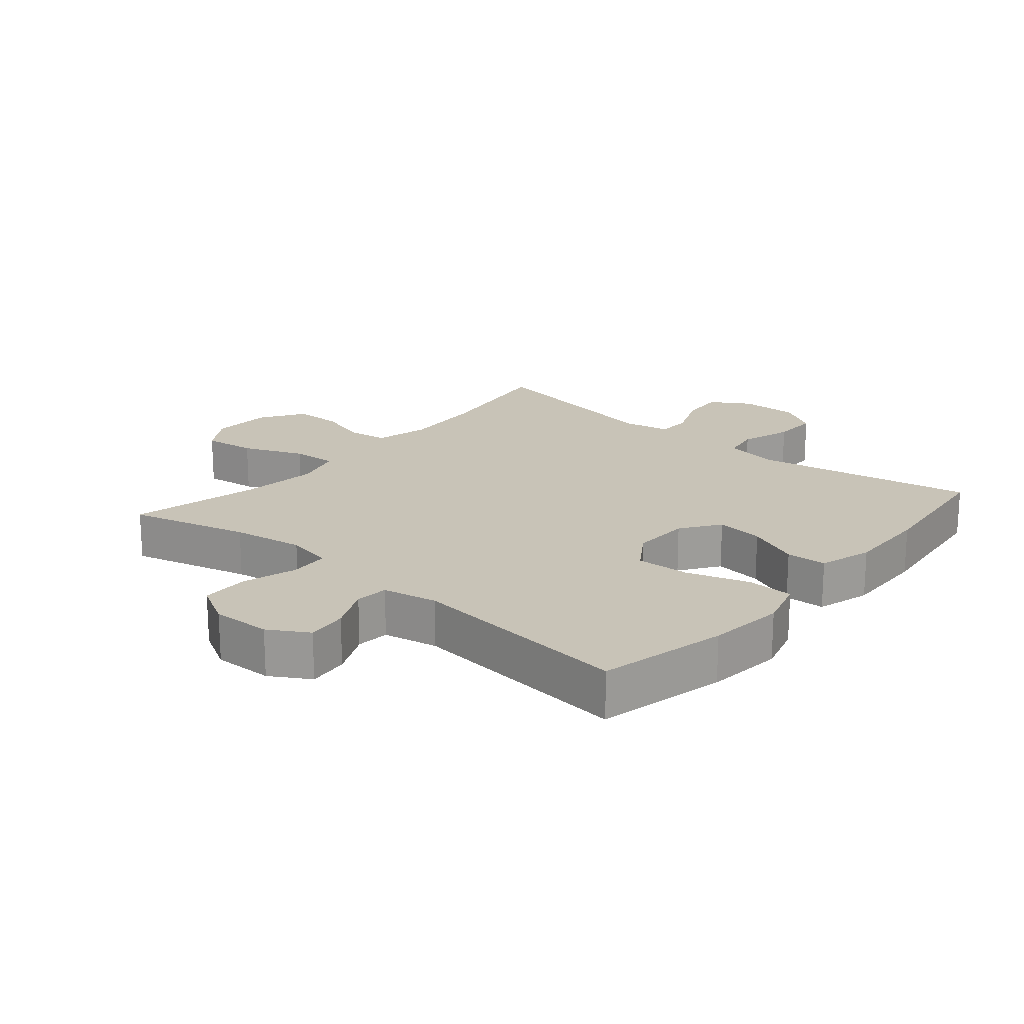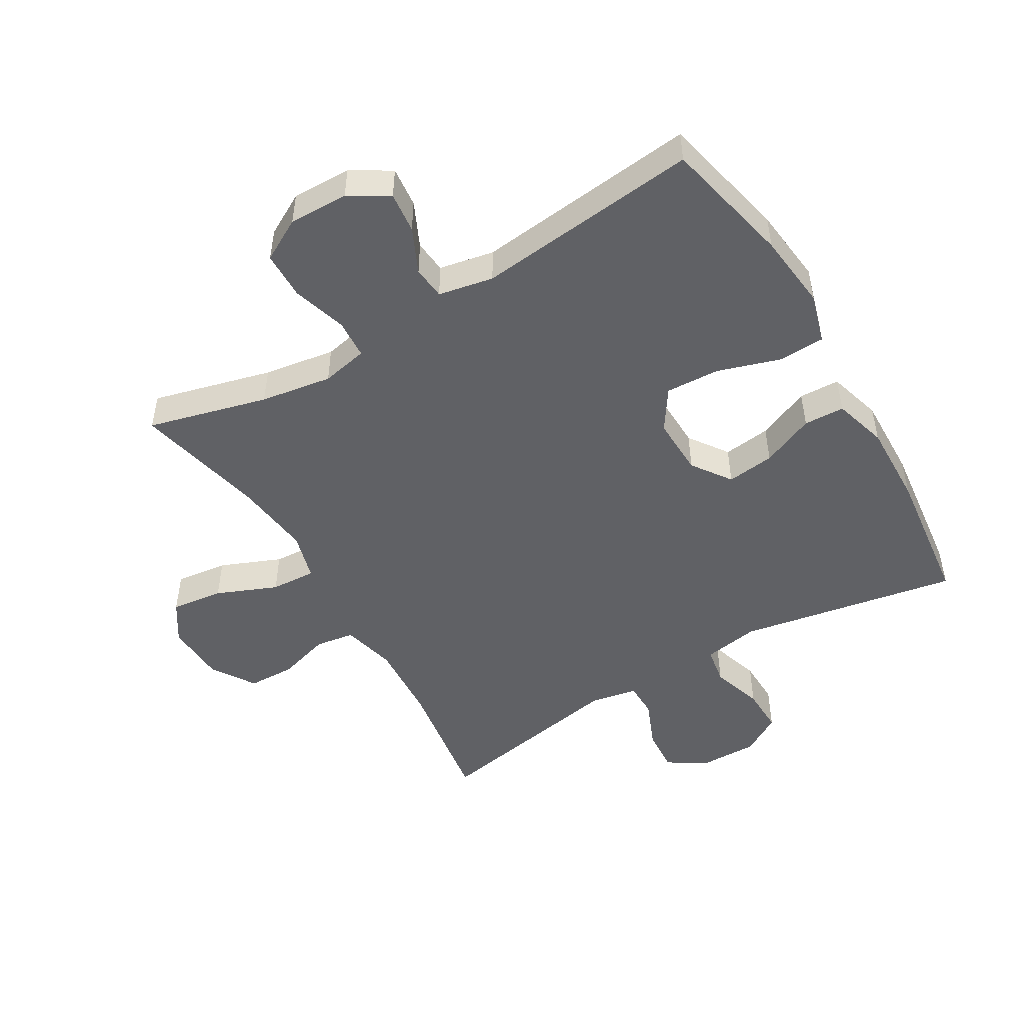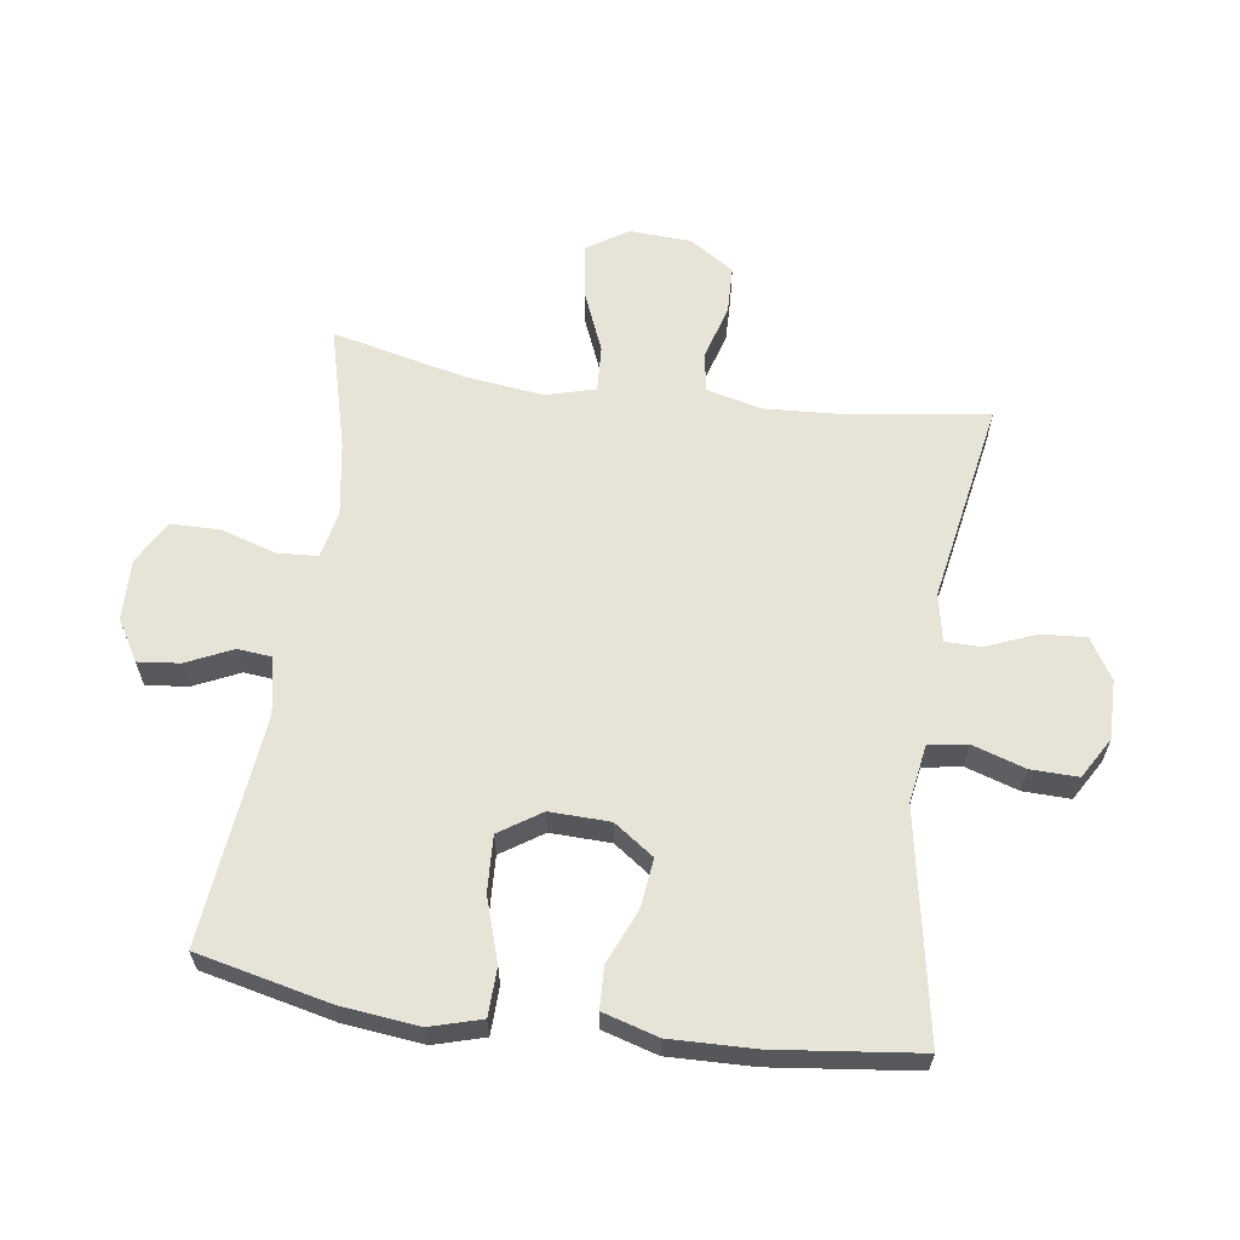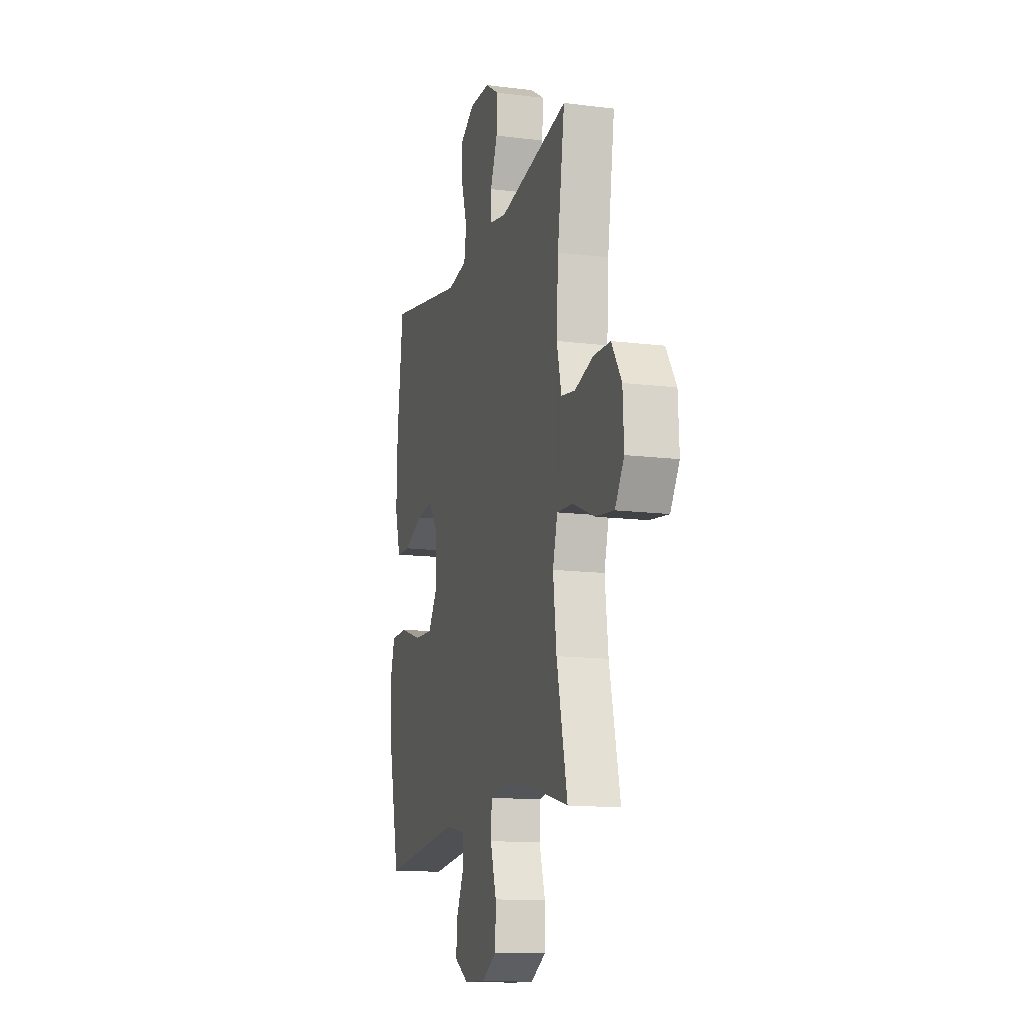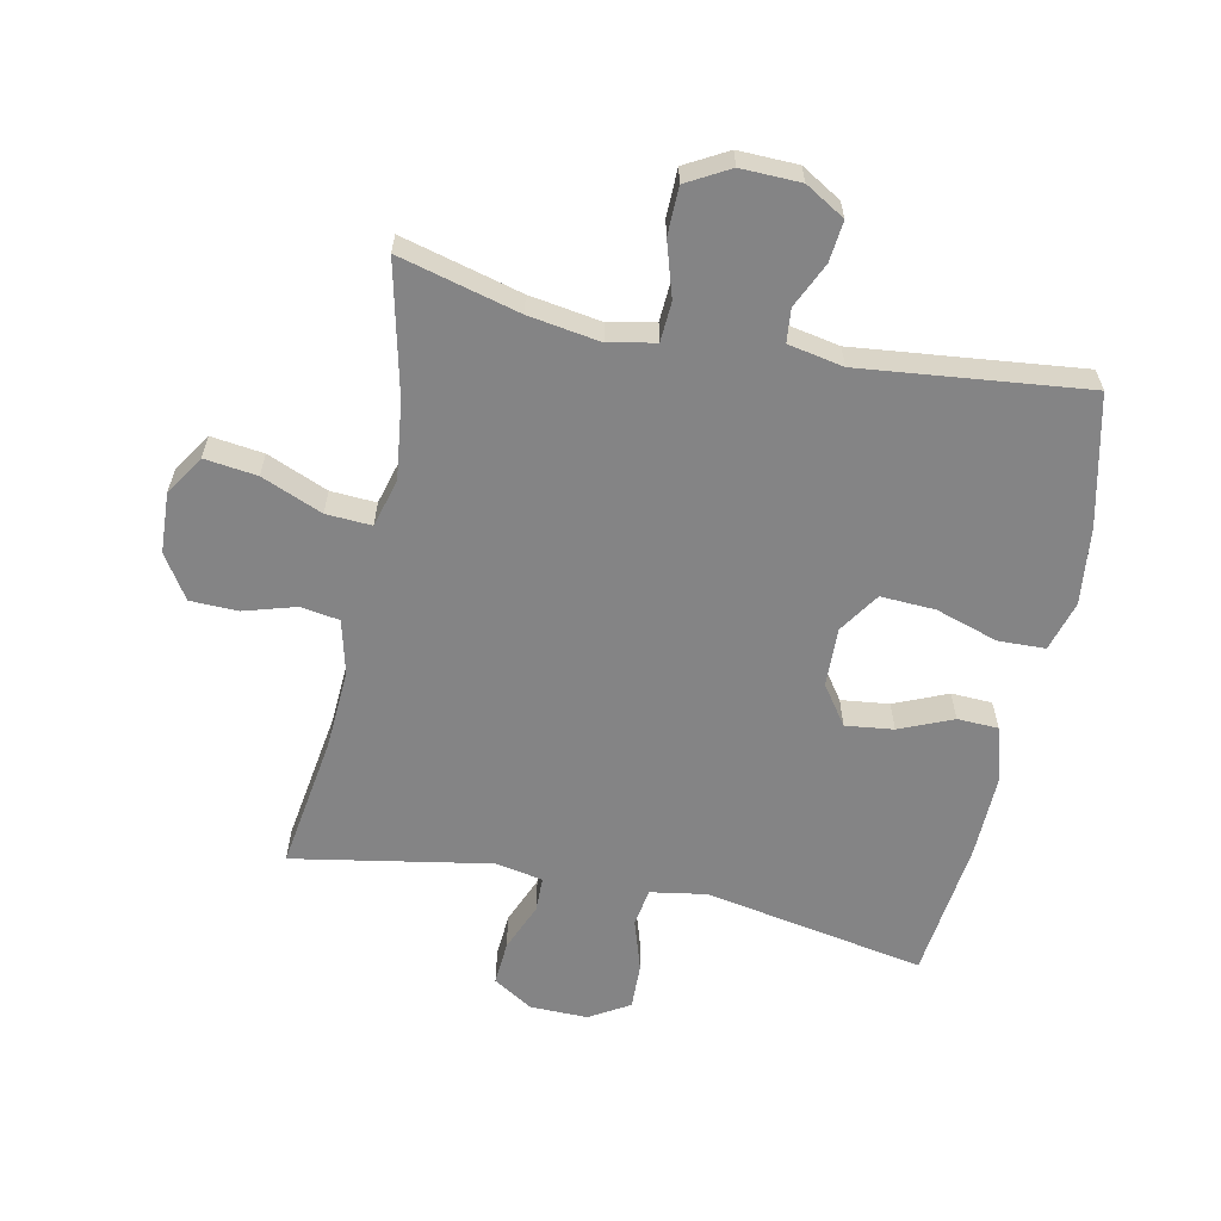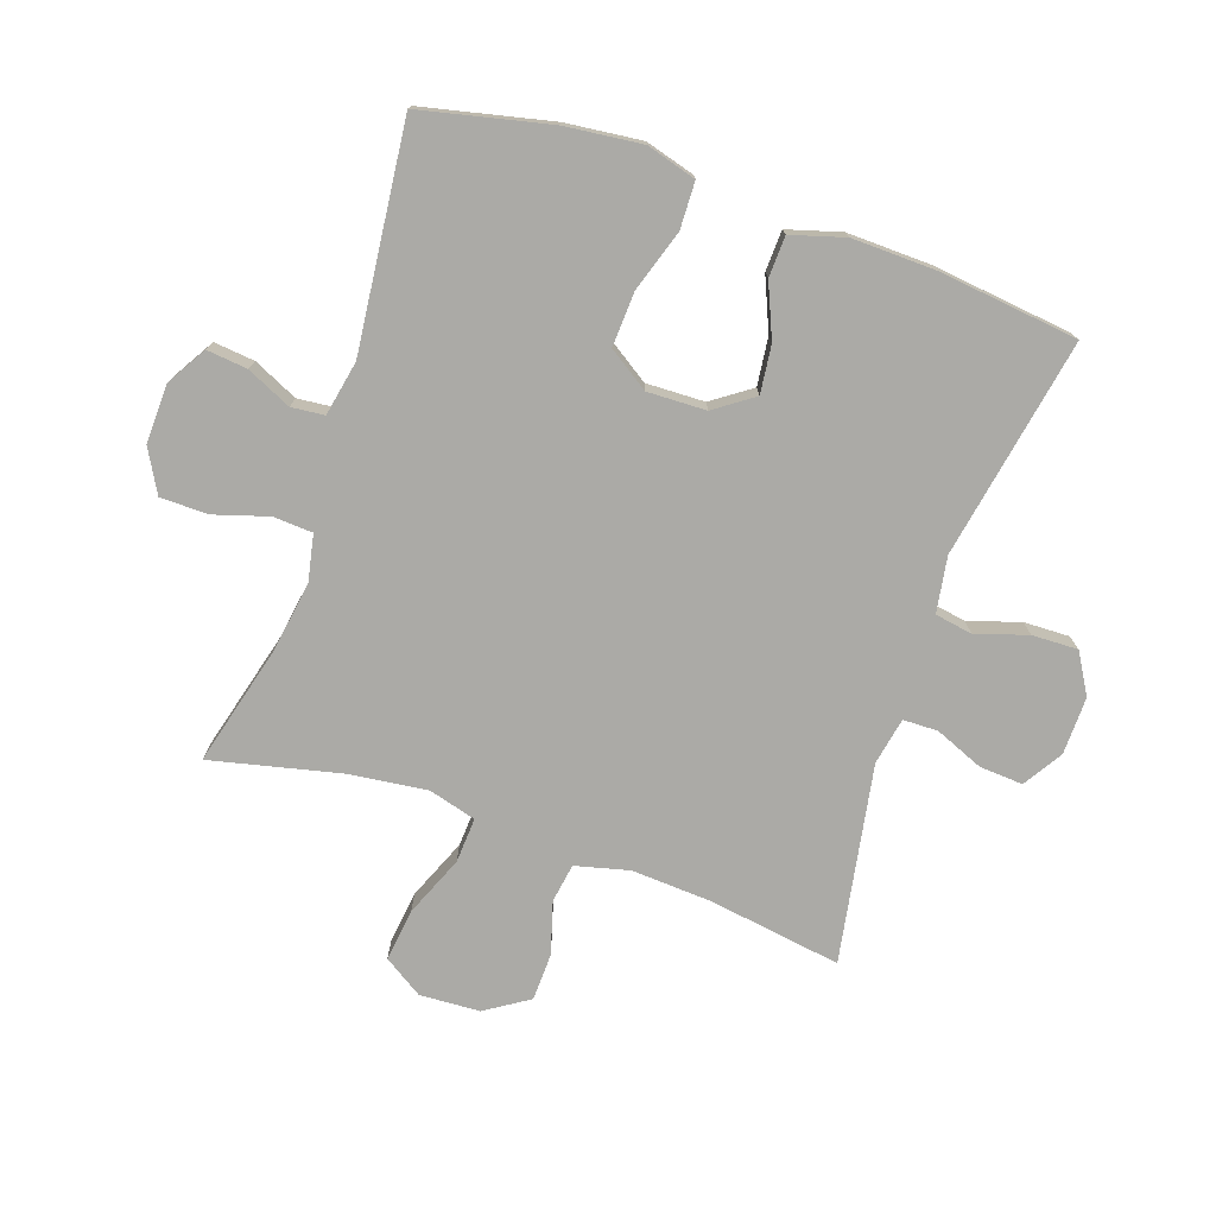
<metadata>
{"format":"obj","ext":"obj","renderer":"f3d","projection":"perspective","resolution":1024,"background":"white","views":[{"elev":19.8,"azim":-139.6,"up":"+Y"},{"elev":-49.7,"azim":-149.3,"up":"+Y"},{"elev":62.3,"azim":-81.8,"up":"+Y"},{"elev":-13.5,"azim":74.2,"up":"+Z"},{"elev":-61.5,"azim":168.4,"up":"+Y"},{"elev":-75.7,"azim":-108.8,"up":"+Y"}]}
</metadata>
<code>
o path6066
v 0.16 0.0375 0.4499
v 0.08438 0.0375 0.4646
v 0.08354 0.0375 0.5208
v 0.1157 0.0375 0.5983
v 0.1206 0.0375 0.6687
v 0.05762 0.0375 0.7079
v -0.0351 0.0375 0.7097
v -0.09956 0.0375 0.6718
v -0.09774 0.0375 0.5979
v -0.07126 0.0375 0.5147
v -0.08165 0.0375 0.4544
v -0.1711 0.0375 0.4399
v -0.5249 0.0375 0.5055
v -0.5518 0.0375 0.2809
v -0.5557 0.0375 0.1469
v -0.5303 0.0375 0.06026
v -0.4649 0.0375 0.05753
v -0.3796 0.0375 0.09351
v -0.3028 0.0375 0.1025
v -0.2587 0.0375 0.03985
v -0.2561 0.0375 -0.05454
v -0.2996 0.0375 -0.1197
v -0.3867 0.0375 -0.1153
v -0.4868 0.0375 -0.08296
v -0.562 0.0375 -0.08517
v -0.5853 0.0375 -0.165
v -0.5716 0.0375 -0.2888
v -0.5249 0.0375 -0.4964
v -0.1644 0.0375 -0.4584
v -0.07604 0.0375 -0.4759
v -0.07083 0.0375 -0.5292
v -0.1042 0.0375 -0.6009
v -0.1112 0.0375 -0.6664
v -0.04776 0.0375 -0.7047
v 0.04771 0.0375 -0.7074
v 0.1159 0.0375 -0.6696
v 0.1173 0.0375 -0.5931
v 0.09062 0.0375 -0.5058
v 0.09443 0.0375 -0.4423
v 0.1693 0.0375 -0.4271
v 0.2844 0.0375 -0.4455
v 0.4768 0.0375 -0.4964
v 0.4287 0.0375 -0.2866
v 0.4137 0.0375 -0.1627
v 0.4351 0.0375 -0.08567
v 0.5079 0.0375 -0.09016
v 0.6052 0.0375 -0.1307
v 0.6893 0.0375 -0.1417
v 0.73 0.0375 -0.07867
v 0.7253 0.0375 0.01835
v 0.6802 0.0375 0.08834
v 0.6039 0.0375 0.09064
v 0.5204 0.0375 0.0661
v 0.4579 0.0375 0.07597
v 0.4364 0.0375 0.1625
v 0.4442 0.0375 0.2915
v 0.4768 0.0375 0.5055
v 0.16 -0.0375 0.4499
v 0.08438 -0.0375 0.4646
v 0.08354 -0.0375 0.5208
v 0.1157 -0.0375 0.5983
v 0.1206 -0.0375 0.6687
v 0.05762 -0.0375 0.7079
v -0.0351 -0.0375 0.7097
v -0.09956 -0.0375 0.6718
v -0.09774 -0.0375 0.5979
v -0.07126 -0.0375 0.5147
v -0.08165 -0.0375 0.4544
v -0.1711 -0.0375 0.4399
v -0.5249 -0.0375 0.5055
v -0.5518 -0.0375 0.2809
v -0.5557 -0.0375 0.1469
v -0.5303 -0.0375 0.06026
v -0.4649 -0.0375 0.05753
v -0.3796 -0.0375 0.09351
v -0.3028 -0.0375 0.1025
v -0.2587 -0.0375 0.03985
v -0.2561 -0.0375 -0.05454
v -0.2996 -0.0375 -0.1197
v -0.3867 -0.0375 -0.1153
v -0.4868 -0.0375 -0.08296
v -0.562 -0.0375 -0.08517
v -0.5853 -0.0375 -0.165
v -0.5716 -0.0375 -0.2888
v -0.5249 -0.0375 -0.4964
v -0.1644 -0.0375 -0.4584
v -0.07604 -0.0375 -0.4759
v -0.07083 -0.0375 -0.5292
v -0.1042 -0.0375 -0.6009
v -0.1112 -0.0375 -0.6664
v -0.04776 -0.0375 -0.7047
v 0.04771 -0.0375 -0.7074
v 0.1159 -0.0375 -0.6696
v 0.1173 -0.0375 -0.5931
v 0.09062 -0.0375 -0.5058
v 0.09443 -0.0375 -0.4423
v 0.1693 -0.0375 -0.4271
v 0.2844 -0.0375 -0.4455
v 0.4768 -0.0375 -0.4964
v 0.4287 -0.0375 -0.2866
v 0.4137 -0.0375 -0.1627
v 0.4351 -0.0375 -0.08567
v 0.5079 -0.0375 -0.09016
v 0.6052 -0.0375 -0.1307
v 0.6893 -0.0375 -0.1417
v 0.73 -0.0375 -0.07867
v 0.7253 -0.0375 0.01835
v 0.6802 -0.0375 0.08834
v 0.6039 -0.0375 0.09064
v 0.5204 -0.0375 0.0661
v 0.4579 -0.0375 0.07597
v 0.4364 -0.0375 0.1625
v 0.4442 -0.0375 0.2915
v 0.4768 -0.0375 0.5055
v 0.6893 0.0375 -0.1417
v 0.6893 0.0375 -0.1417
v 0.73 0.0375 -0.07867
v 0.7253 0.0375 0.01835
v 0.6802 0.0375 0.08834
v 0.6052 0.0375 -0.1307
v 0.6039 0.0375 0.09064
v 0.5079 0.0375 -0.09016
v 0.5204 0.0375 0.0661
v 0.4579 0.0375 0.07597
v 0.4579 0.0375 0.07597
v 0.4351 0.0375 -0.08567
v 0.4351 0.0375 -0.08567
v 0.4442 0.0375 0.2915
v 0.4768 0.0375 0.5055
v 0.4768 0.0375 0.5055
v 0.4364 0.0375 0.1625
v 0.4768 0.0375 -0.4964
v 0.4768 0.0375 -0.4964
v 0.4287 0.0375 -0.2866
v 0.4137 0.0375 -0.1627
v 0.2844 0.0375 -0.4455
v 0.1693 0.0375 -0.4271
v 0.16 0.0375 0.4499
v 0.09443 0.0375 -0.4423
v 0.09443 0.0375 -0.4423
v 0.08438 0.0375 0.4646
v 0.08438 0.0375 0.4646
v 0.1157 0.0375 0.5983
v 0.1206 0.0375 0.6687
v 0.1206 0.0375 0.6687
v 0.05762 0.0375 0.7079
v 0.1159 0.0375 -0.6696
v 0.1173 0.0375 -0.5931
v 0.09062 0.0375 -0.5058
v 0.04771 0.0375 -0.7074
v 0.08354 0.0375 0.5208
v -0.0351 0.0375 0.7097
v -0.04776 0.0375 -0.7047
v -0.09956 0.0375 0.6718
v -0.09956 0.0375 0.6718
v -0.1112 0.0375 -0.6664
v -0.1112 0.0375 -0.6664
v -0.1042 0.0375 -0.6009
v -0.07083 0.0375 -0.5292
v -0.07604 0.0375 -0.4759
v -0.07604 0.0375 -0.4759
v -0.07126 0.0375 0.5147
v -0.08165 0.0375 0.4544
v -0.08165 0.0375 0.4544
v -0.09774 0.0375 0.5979
v -0.1644 0.0375 -0.4584
v -0.1711 0.0375 0.4399
v -0.2587 0.0375 0.03985
v -0.2561 0.0375 -0.05454
v -0.2996 0.0375 -0.1197
v -0.3028 0.0375 0.1025
v -0.3028 0.0375 0.1025
v -0.3867 0.0375 -0.1153
v -0.3796 0.0375 0.09351
v -0.4649 0.0375 0.05753
v -0.4868 0.0375 -0.08296
v -0.5249 0.0375 -0.4964
v -0.5249 0.0375 -0.4964
v -0.5303 0.0375 0.06026
v -0.5303 0.0375 0.06026
v -0.562 0.0375 -0.08517
v -0.562 0.0375 -0.08517
v -0.5249 0.0375 0.5055
v -0.5249 0.0375 0.5055
v -0.5557 0.0375 0.1469
v -0.5518 0.0375 0.2809
v -0.5716 0.0375 -0.2888
v -0.5853 0.0375 -0.165
v 0.6893 -0.0375 -0.1417
v 0.6893 -0.0375 -0.1417
v 0.73 -0.0375 -0.07867
v 0.7253 -0.0375 0.01835
v 0.6802 -0.0375 0.08834
v 0.6052 -0.0375 -0.1307
v 0.6039 -0.0375 0.09064
v 0.5079 -0.0375 -0.09016
v 0.5204 -0.0375 0.0661
v 0.4579 -0.0375 0.07597
v 0.4579 -0.0375 0.07597
v 0.4351 -0.0375 -0.08567
v 0.4351 -0.0375 -0.08567
v 0.4442 -0.0375 0.2915
v 0.4768 -0.0375 0.5055
v 0.4768 -0.0375 0.5055
v 0.4364 -0.0375 0.1625
v 0.4768 -0.0375 -0.4964
v 0.4768 -0.0375 -0.4964
v 0.4287 -0.0375 -0.2866
v 0.4137 -0.0375 -0.1627
v 0.2844 -0.0375 -0.4455
v 0.1693 -0.0375 -0.4271
v 0.16 -0.0375 0.4499
v 0.09443 -0.0375 -0.4423
v 0.09443 -0.0375 -0.4423
v 0.08438 -0.0375 0.4646
v 0.08438 -0.0375 0.4646
v 0.1157 -0.0375 0.5983
v 0.1206 -0.0375 0.6687
v 0.1206 -0.0375 0.6687
v 0.05762 -0.0375 0.7079
v 0.1159 -0.0375 -0.6696
v 0.1173 -0.0375 -0.5931
v 0.09062 -0.0375 -0.5058
v 0.04771 -0.0375 -0.7074
v 0.08354 -0.0375 0.5208
v -0.0351 -0.0375 0.7097
v -0.04776 -0.0375 -0.7047
v -0.09956 -0.0375 0.6718
v -0.09956 -0.0375 0.6718
v -0.1112 -0.0375 -0.6664
v -0.1112 -0.0375 -0.6664
v -0.1042 -0.0375 -0.6009
v -0.07083 -0.0375 -0.5292
v -0.07604 -0.0375 -0.4759
v -0.07604 -0.0375 -0.4759
v -0.07126 -0.0375 0.5147
v -0.08165 -0.0375 0.4544
v -0.08165 -0.0375 0.4544
v -0.09774 -0.0375 0.5979
v -0.1644 -0.0375 -0.4584
v -0.1711 -0.0375 0.4399
v -0.2587 -0.0375 0.03985
v -0.2561 -0.0375 -0.05454
v -0.2996 -0.0375 -0.1197
v -0.3028 -0.0375 0.1025
v -0.3028 -0.0375 0.1025
v -0.3867 -0.0375 -0.1153
v -0.3796 -0.0375 0.09351
v -0.4649 -0.0375 0.05753
v -0.4868 -0.0375 -0.08296
v -0.5249 -0.0375 -0.4964
v -0.5249 -0.0375 -0.4964
v -0.5303 -0.0375 0.06026
v -0.5303 -0.0375 0.06026
v -0.562 -0.0375 -0.08517
v -0.562 -0.0375 -0.08517
v -0.5249 -0.0375 0.5055
v -0.5249 -0.0375 0.5055
v -0.5557 -0.0375 0.1469
v -0.5518 -0.0375 0.2809
v -0.5716 -0.0375 -0.2888
v -0.5853 -0.0375 -0.165
f 191 194 189
f 192 195 194
f 198 196 197
f 243 234 213
f 208 211 210
f 253 249 259
f 227 232 230
f 222 224 221
f 228 239 226
f 233 224 222
f 223 234 233
f 215 242 212
f 240 244 261
f 248 259 249
f 233 232 224
f 260 241 257
f 215 236 237
f 242 237 245
f 217 226 239
f 197 196 195
f 217 239 225
f 213 234 223
f 262 250 255
f 220 226 217
f 259 248 260
f 211 243 213
f 261 247 262
f 200 243 209
f 205 200 198
f 243 244 234
f 212 202 203
f 212 242 205
f 261 244 247
f 195 192 193
f 242 243 200
f 260 248 245
f 205 242 200
f 196 198 200
f 224 232 227
f 234 244 240
f 202 212 205
f 237 242 215
f 223 233 222
f 194 195 196
f 260 245 241
f 236 225 239
f 241 245 237
f 209 211 208
f 218 220 217
f 247 250 262
f 225 236 215
f 208 210 206
f 209 243 211
f 240 261 251
f 192 194 191
f 116 49 106 190
f 49 50 107 106
f 50 51 108 107
f 47 48 105 104
f 51 52 109 108
f 46 47 104 103
f 52 53 110 109
f 53 125 199 110
f 127 46 103 201
f 56 130 204 113
f 54 55 112 111
f 133 43 100 207
f 55 56 113 112
f 44 45 102 101
f 43 44 101 100
f 41 42 99 98
f 40 41 98 97
f 57 1 58 114
f 140 40 97 214
f 1 142 216 58
f 4 145 219 61
f 5 6 63 62
f 36 37 94 93
f 37 38 95 94
f 35 36 93 92
f 3 4 61 60
f 38 39 96 95
f 2 3 60 59
f 6 7 64 63
f 34 35 92 91
f 7 155 229 64
f 157 34 91 231
f 32 33 90 89
f 31 32 89 88
f 161 31 88 235
f 10 164 238 67
f 9 10 67 66
f 8 9 66 65
f 29 30 87 86
f 11 12 69 68
f 20 21 78 77
f 21 22 79 78
f 172 20 77 246
f 22 23 80 79
f 18 19 76 75
f 17 18 75 74
f 23 24 81 80
f 178 29 86 252
f 180 17 74 254
f 24 182 256 81
f 12 184 258 69
f 15 16 73 72
f 14 15 72 71
f 13 14 71 70
f 27 28 85 84
f 26 27 84 83
f 25 26 83 82
f 117 115 120
f 118 120 121
f 124 123 122
f 169 139 160
f 134 136 137
f 179 185 175
f 153 156 158
f 148 147 150
f 154 152 165
f 159 148 150
f 149 159 160
f 141 138 168
f 166 187 170
f 174 175 185
f 159 150 158
f 186 183 167
f 141 163 162
f 168 171 163
f 143 165 152
f 123 121 122
f 143 151 165
f 139 149 160
f 188 181 176
f 146 143 152
f 185 186 174
f 137 139 169
f 187 188 173
f 126 135 169
f 131 124 126
f 169 160 170
f 138 129 128
f 138 131 168
f 187 173 170
f 121 119 118
f 168 126 169
f 186 171 174
f 131 126 168
f 122 126 124
f 150 153 158
f 160 166 170
f 128 131 138
f 163 141 168
f 149 148 159
f 120 122 121
f 186 167 171
f 162 165 151
f 167 163 171
f 135 134 137
f 144 143 146
f 173 188 176
f 151 141 162
f 134 132 136
f 135 137 169
f 166 177 187
f 118 117 120

</code>
